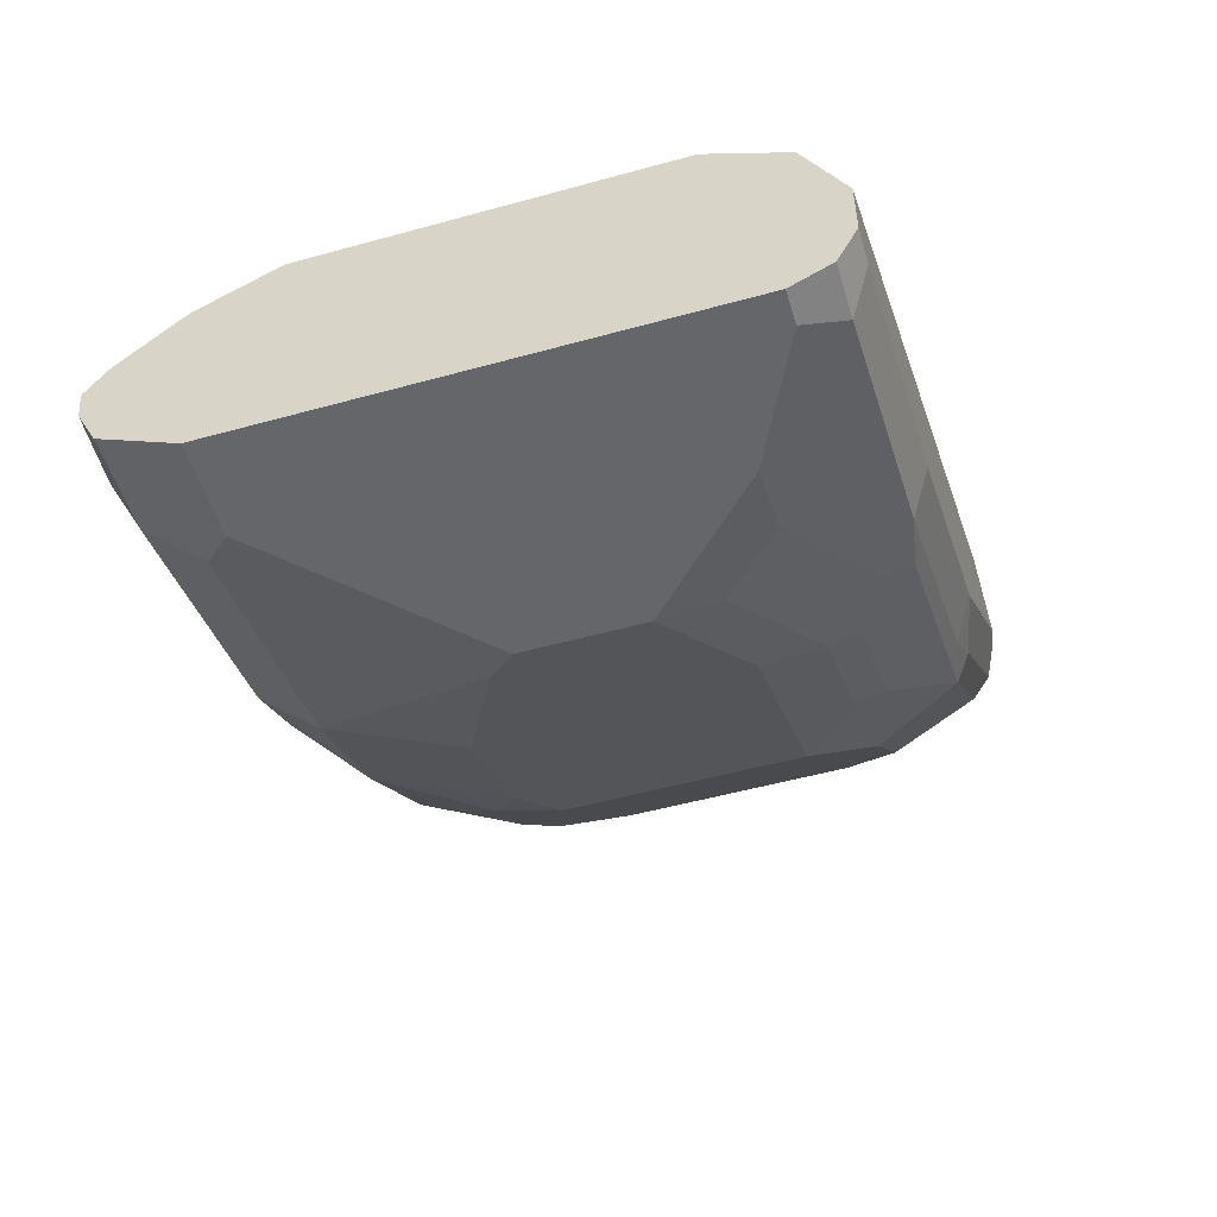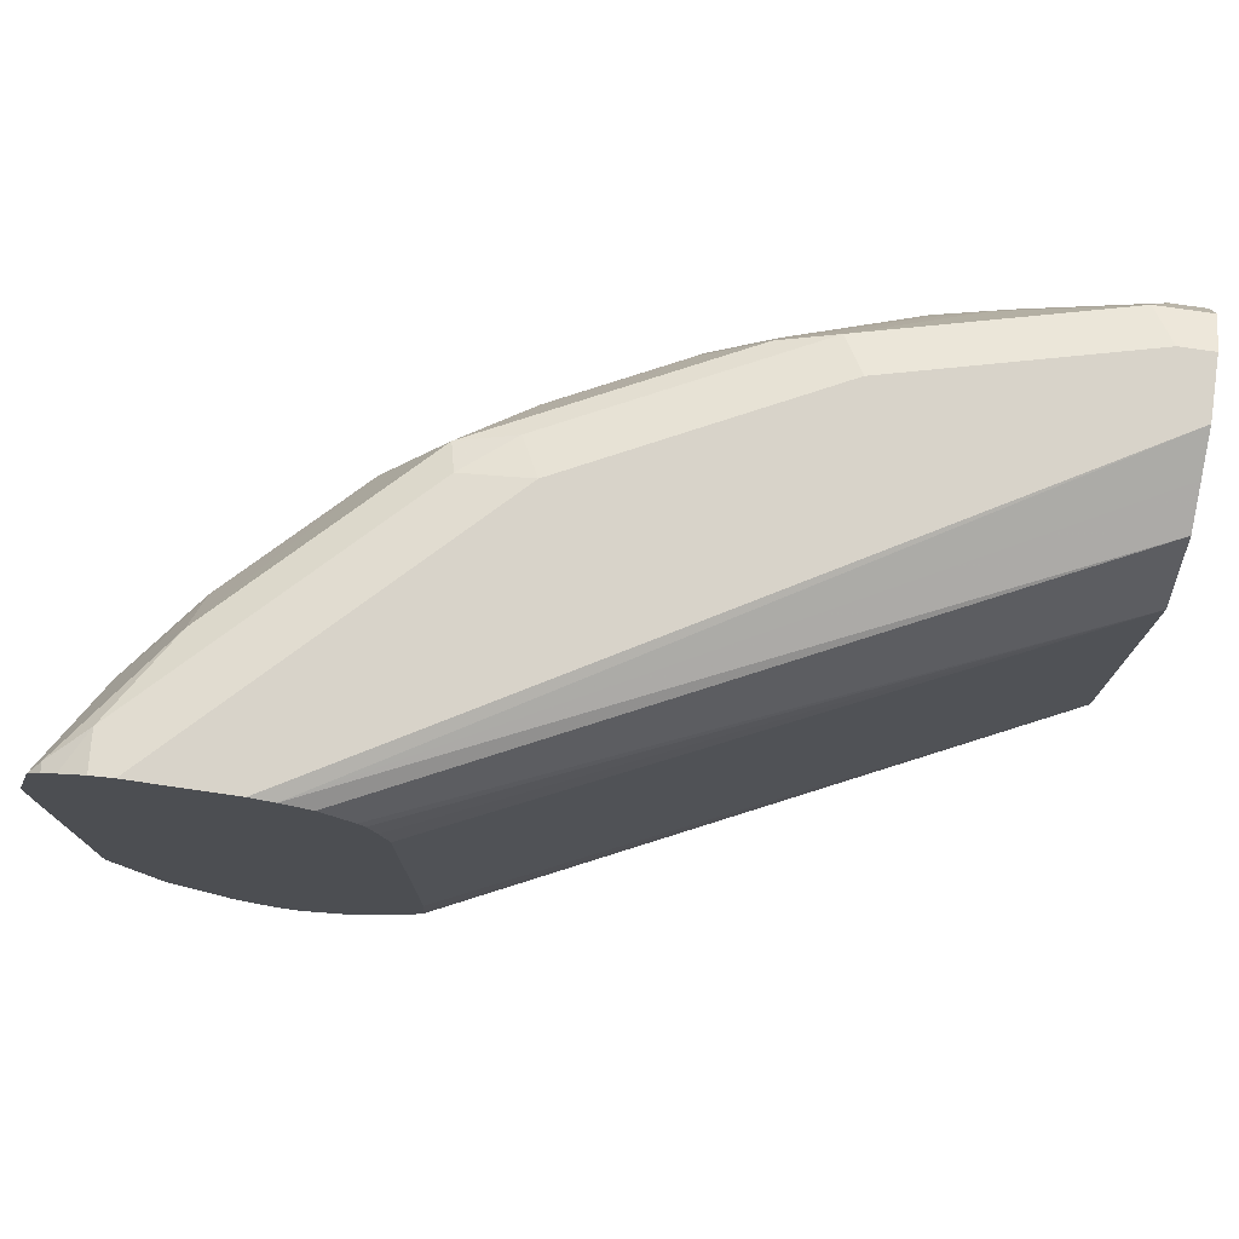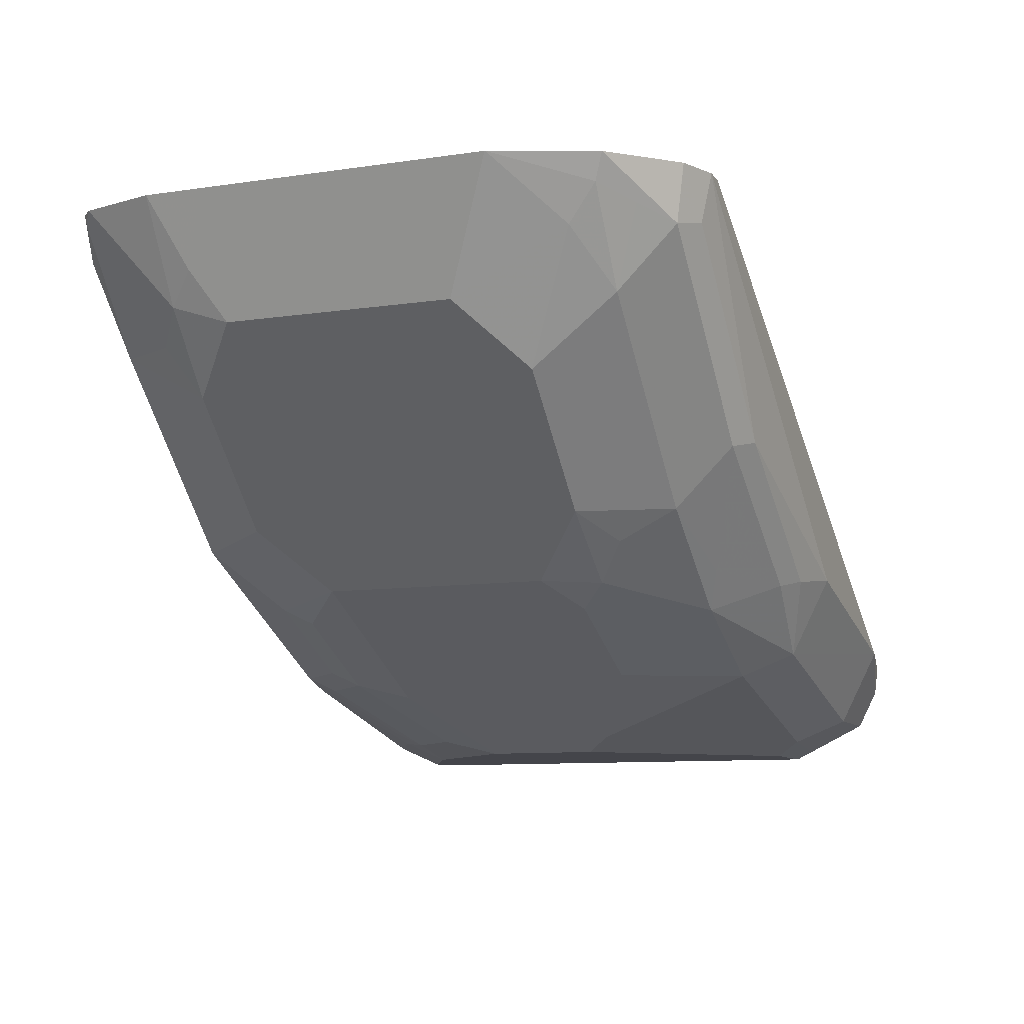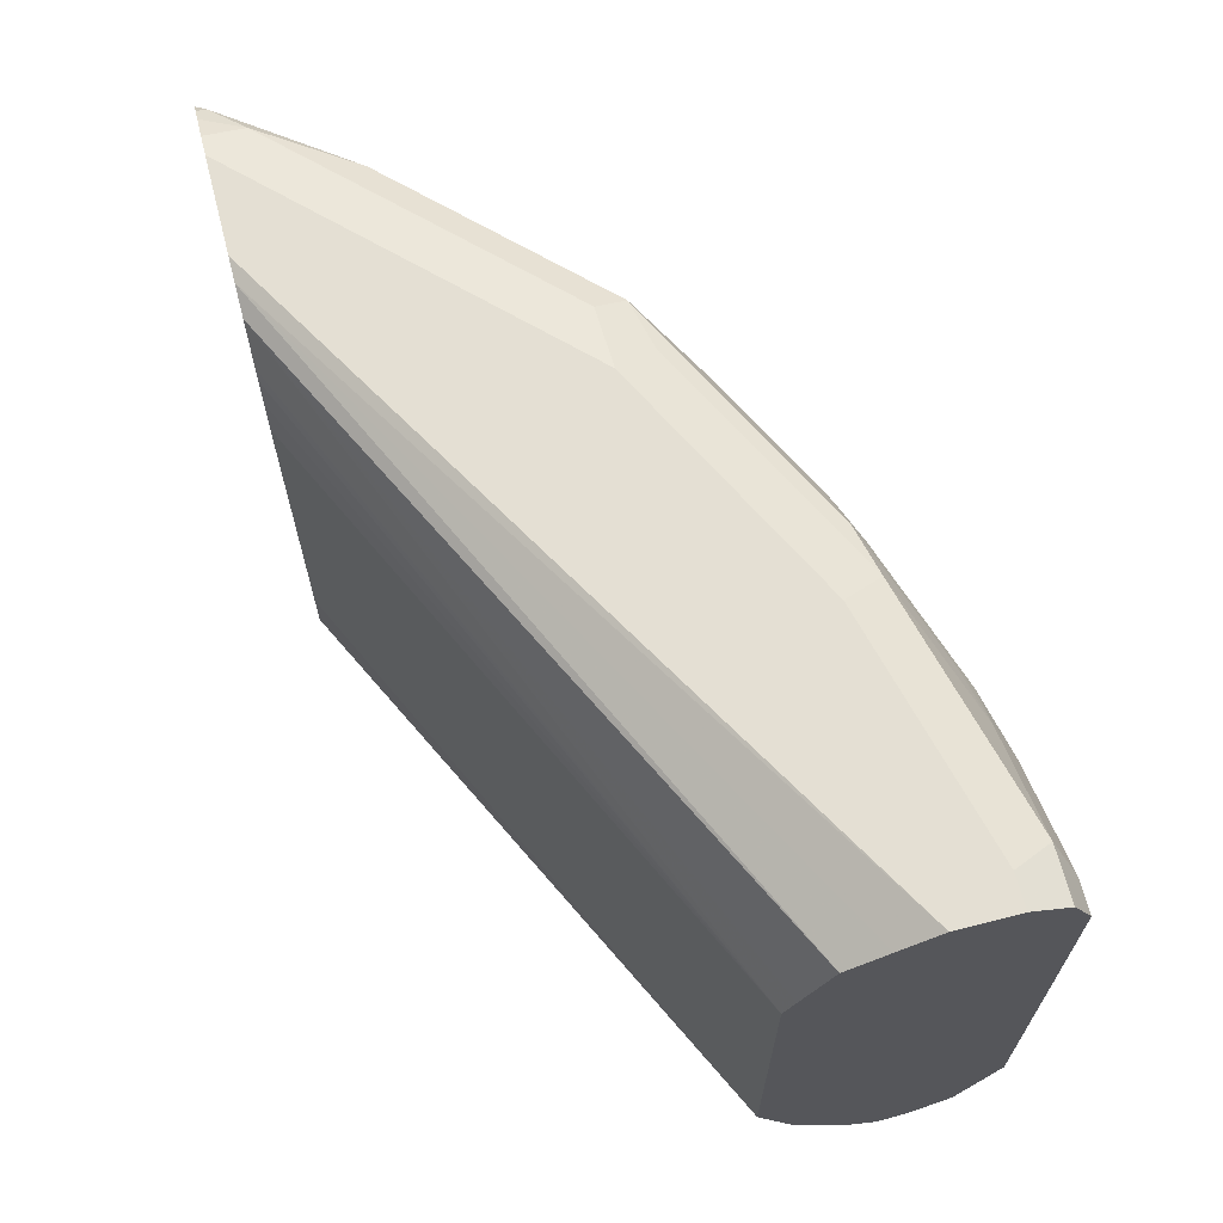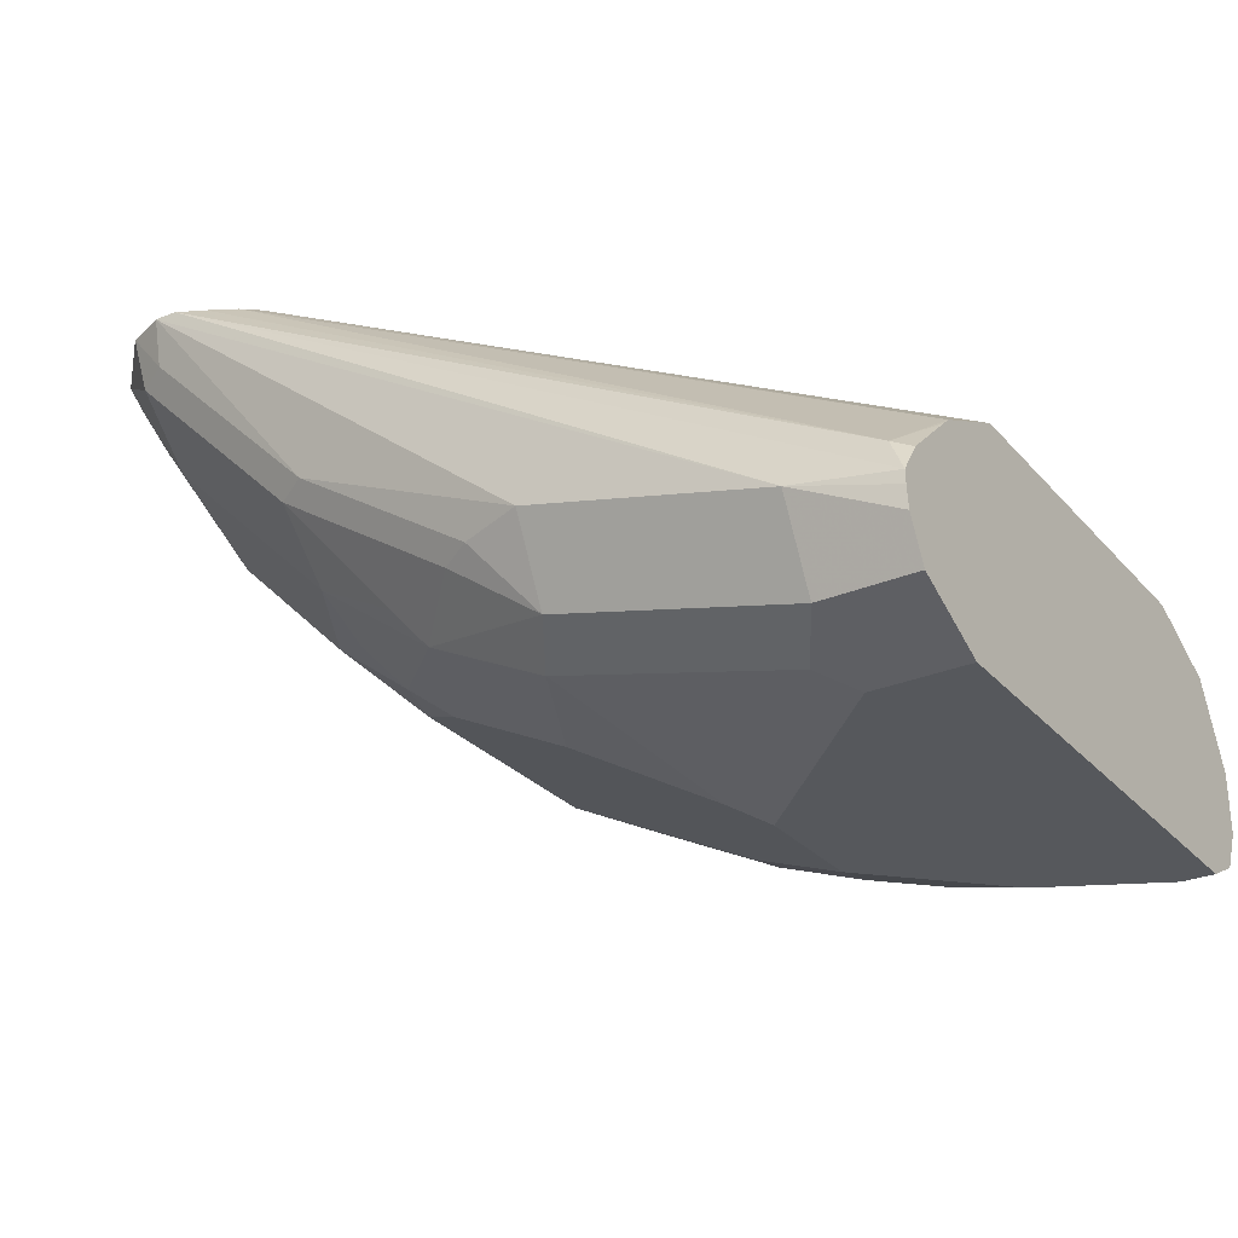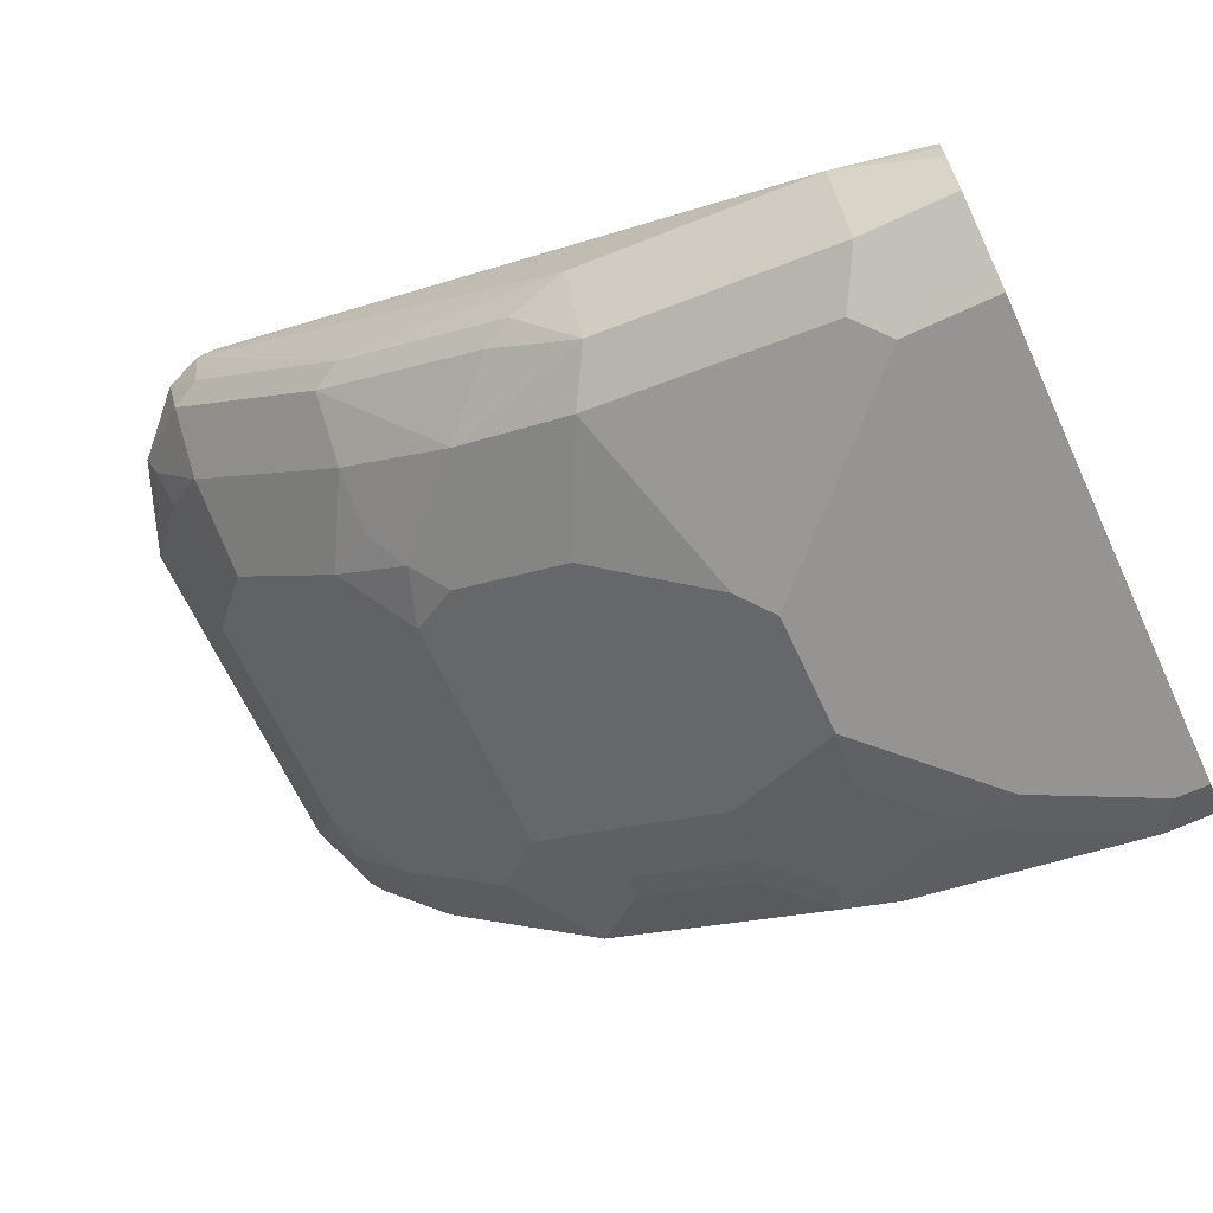
<metadata>
{"format":"obj","ext":"obj","renderer":"f3d","projection":"perspective","resolution":1024,"background":"white","views":[{"elev":-51.7,"azim":-73.3,"up":"+Y"},{"elev":75.8,"azim":-171.7,"up":"+Z"},{"elev":-9.3,"azim":111.6,"up":"+Y"},{"elev":66.6,"azim":-104.4,"up":"+Z"},{"elev":-28.2,"azim":-147.4,"up":"+Y"},{"elev":-67.2,"azim":-155.0,"up":"+Y"}]}
</metadata>
<code>
v 0.6823 -0.301 -0.1204
v 0.7023 -0.3035 -0.1154
v 0.6823 -0.3278 -0.107
v 0.602 -0.3211 -0.1204
v 0.8227 -0.1874 -0.1189
v 0.7625 -0.2634 -0.1154
v 0.7124 -0.306 -0.1104
v 0.6923 -0.3361 -0.09028
v 0.612 -0.3562 -0.09028
v 0.602 -0.3478 -0.107
v 0.7324 -0.316 -0.09028
v 0.5709 -0.3344 -0.1137
v 0.5709 -0.3275 -0.1146
v 0.5709 -0.3234 -0.1148
v 0.8151 -0.1874 -0.1187
v 0.836 -0.1874 -0.1137
v 0.8227 -0.2032 -0.1154
v 0.7826 -0.2433 -0.1154
v 0.7726 -0.2659 -0.1104
v 0.7425 -0.3035 -0.09531
v 0.7124 -0.3361 -0.05016
v 0.6722 -0.3562 -0.03008
v 0.6823 -0.3411 -0.08025
v 0.6321 -0.3562 -0.07023
v 0.602 -0.3612 -0.08025
v 0.5709 -0.3582 -0.0863
v 0.5709 -0.3478 -0.107
v 0.7726 -0.2859 -0.09028
v 0.7726 -0.296 -0.07023
v 0.7625 -0.3085 -0.06018
v 0.7525 -0.316 -0.05016
v 0.5709 -0.3134 -0.108
v 0.5769 -0.311 -0.1104
v 0.8062 -0.1874 -0.1143
v 0.8362 -0.1874 -0.1136
v 0.8327 -0.2057 -0.1104
v 0.8127 -0.2258 -0.1104
v 0.8127 -0.2458 -0.09028
v 0.7157 -0.3344 0.04012
v 0.689 -0.3478 0.02006
v 0.689 -0.3478 -0.02006
v 0.7425 -0.3211 -0.04013
v 0.7425 -0.3211 0.04012
v 0.6622 -0.3612 0.02006
v 0.6622 -0.3612 -0.02006
v 0.6522 -0.3562 -0.05016
v 0.6221 -0.3612 -0.06018
v 0.5709 -0.3612 -0.08025
v 0.7893 -0.2876 -0.06018
v 0.7692 -0.3077 -0.04013
v 0.7692 -0.3077 0.04012
v 0.5709 -0.2969 -0.08989
v 0.5709 -0.2943 -0.08695
v 0.7971 -0.1874 -0.1093
v 0.8561 -0.1874 -0.09359
v 0.8428 -0.2007 -0.1003
v 0.8327 -0.2258 -0.09028
v 0.8294 -0.2475 -0.06018
v 0.7049 -0.3361 0.06019
v 0.7023 -0.3411 0.04012
v 0.7449 -0.316 0.06019
v 0.6647 -0.3562 0.04012
v 0.6221 -0.3612 0.06019
v 0.5709 -0.3612 0.08026
v 0.7893 -0.2876 0.06019
v 0.7475 -0.311 0.07021
v 0.5709 -0.2855 -0.06926
v 0.7914 -0.1874 -0.1048
v 0.8695 -0.1874 -0.06018
v 0.8528 -0.1957 -0.09028
v 0.8495 -0.2074 -0.08025
v 0.8495 -0.2274 -0.04013
v 0.8294 -0.2475 0.06019
v 0.7074 -0.3311 0.07021
v 0.6848 -0.3361 0.08026
v 0.6446 -0.3562 0.06019
v 0.6288 -0.3545 0.07356
v 0.582 -0.3612 0.08026
v 0.5709 -0.3557 0.09124
v 0.8277 -0.2308 0.09029
v 0.7675 -0.291 0.09029
v 0.7274 -0.311 0.09029
v 0.5709 -0.2809 -0.06018
v 0.7708 -0.1874 -0.08025
v 0.8695 -0.1874 -0.06003
v 0.8495 -0.2274 0.04012
v 0.8578 -0.2107 0.05016
v 0.8503 -0.2207 0.06019
v 0.8378 -0.2308 0.07021
v 0.6873 -0.3311 0.09029
v 0.6472 -0.3512 0.07021
v 0.5886 -0.3545 0.09364
v 0.6689 -0.3344 0.09364
v 0.5709 -0.3545 0.09364
v 0.8578 -0.1906 0.09029
v 0.8453 -0.2007 0.0953
v 0.7851 -0.2609 0.0953
v 0.765 -0.2809 0.0953
v 0.7491 -0.2943 0.09364
v 0.5709 -0.2809 0.06019
v 0.769 -0.1874 -0.06018
v 0.77 -0.1874 -0.07347
v 0.8695 -0.1874 0.04012
v 0.8694 -0.1874 0.06019
v 0.8619 -0.1874 0.08705
v 0.582 -0.3411 0.1003
v 0.6622 -0.3211 0.1003
v 0.7425 -0.2809 0.1003
v 0.5709 -0.3411 0.1003
v 0.8573 -0.1874 0.09137
v 0.8525 -0.1874 0.0942
v 0.8436 -0.1874 0.09863
v 0.836 -0.1874 0.1003
v 0.8227 -0.2007 0.1003
v 0.7826 -0.2408 0.1003
v 0.5709 -0.2846 0.06751
v 0.7855 -0.1874 0.09456
v 0.7759 -0.1874 0.08367
v 0.7739 -0.1874 0.08026
v 0.7714 -0.1874 0.0714
v 0.769 -0.1874 0.06019
v 0.5709 -0.3211 0.1003
v 0.8026 -0.1874 0.1003
v 0.5709 -0.2913 0.08089
v 0.7949 -0.1874 0.09839
v 0.5709 -0.2943 0.08694
v 0.5709 -0.3077 0.09364
v 0.5709 -0.3016 0.09061
f 63 77 78
f 63 76 77
f 59 66 74
f 65 73 80
f 64 78 79
f 62 76 63
f 59 90 75
f 59 76 62
f 59 75 76
f 59 61 66
f 59 74 90
f 65 80 81
f 59 62 60
f 65 81 66
f 73 88 89
f 66 81 82
f 67 83 68
f 68 83 84
f 69 85 72
f 69 72 71
f 69 71 70
f 72 85 87
f 72 87 86
f 73 86 88
f 73 89 80
f 74 82 90
f 58 86 73
f 75 90 91
f 66 82 74
f 58 72 86
f 36 38 37
f 57 71 58
f 75 91 76
f 33 54 34
f 35 55 36
f 36 55 56
f 36 56 57
f 36 57 38
f 38 57 58
f 39 59 60
f 39 60 44
f 39 44 40
f 39 43 59
f 43 51 61
f 43 61 59
f 58 71 72
f 44 60 62
f 45 47 46
f 49 58 73
f 49 73 65
f 49 65 51
f 49 51 50
f 51 66 61
f 51 65 66
f 53 67 68
f 53 68 54
f 55 69 70
f 55 70 56
f 56 70 57
f 57 70 71
f 44 62 63
f 76 91 77
f 106 113 123
f 77 91 93
f 95 111 96
f 96 111 112
f 96 112 113
f 96 113 114
f 96 114 115
f 96 115 97
f 97 115 108
f 97 108 98
f 98 108 99
f 100 116 117
f 100 117 118
f 100 118 119
f 100 119 120
f 95 110 111
f 100 120 121
f 106 108 115
f 106 115 114
f 106 114 113
f 106 123 122
f 106 122 109
f 116 124 117
f 117 124 126
f 117 126 125
f 122 123 125
f 122 125 127
f 125 126 128
f 125 128 127
f 33 53 54
f 106 107 108
f 77 92 78
f 95 105 110
f 93 99 108
f 77 93 92
f 78 92 79
f 79 92 94
f 80 89 88
f 80 88 95
f 80 95 96
f 80 96 97
f 80 97 81
f 81 98 99
f 81 99 82
f 81 97 98
f 82 99 93
f 82 93 90
f 93 108 107
f 83 100 121
f 83 101 102
f 83 102 84
f 85 103 87
f 86 87 88
f 87 103 104
f 87 104 88
f 88 104 105
f 88 105 95
f 90 93 91
f 92 106 109
f 92 109 94
f 92 93 106
f 93 107 106
f 83 121 101
f 33 52 53
f 5 101 121
f 31 43 42
f 5 113 112
f 5 112 111
f 5 111 110
f 5 110 105
f 5 105 104
f 5 104 103
f 5 103 85
f 5 85 69
f 5 69 55
f 5 55 35
f 5 35 16
f 5 16 17
f 5 17 18
f 5 18 6
f 6 18 19
f 7 19 20
f 7 20 11
f 8 21 22
f 8 22 23
f 8 23 9
f 8 11 31
f 8 31 21
f 9 24 25
f 9 25 26
f 9 26 10
f 9 23 24
f 10 26 27
f 5 123 113
f 5 125 123
f 5 117 125
f 5 118 117
f 1 2 3
f 1 3 4
f 1 4 5
f 1 5 6
f 1 6 2
f 2 7 3
f 2 6 19
f 3 8 9
f 3 9 10
f 3 10 4
f 3 7 11
f 3 11 8
f 4 10 27
f 11 20 28
f 4 27 12
f 4 13 14
f 4 14 15
f 4 15 5
f 5 15 34
f 5 34 54
f 5 54 68
f 5 68 84
f 5 84 102
f 5 102 101
f 32 52 33
f 5 121 120
f 5 120 119
f 5 119 118
f 4 12 13
f 11 28 29
f 2 19 7
f 11 30 31
f 21 40 41
f 21 41 22
f 21 31 42
f 21 42 43
f 21 43 39
f 22 44 45
f 22 45 46
f 22 46 23
f 22 41 40
f 22 40 44
f 23 46 24
f 24 46 47
f 24 47 25
f 21 39 40
f 25 47 45
f 25 44 63
f 25 63 78
f 25 78 64
f 25 64 48
f 25 48 26
f 28 38 58
f 28 58 49
f 28 49 29
f 30 49 50
f 30 50 31
f 31 50 51
f 31 51 43
f 11 29 30
f 25 45 44
f 19 28 20
f 29 49 30
f 19 37 38
f 12 27 26
f 19 38 28
f 12 26 48
f 12 48 64
f 12 79 94
f 12 94 109
f 12 109 122
f 12 122 127
f 12 127 128
f 12 128 126
f 12 126 124
f 12 124 116
f 12 116 100
f 12 100 83
f 12 64 79
f 12 67 53
f 12 83 67
f 17 37 19
f 16 35 36
f 15 33 34
f 14 33 15
f 16 36 17
f 14 32 33
f 12 53 52
f 17 36 37
f 12 52 32
f 17 19 18
f 12 32 14
f 12 14 13

</code>
